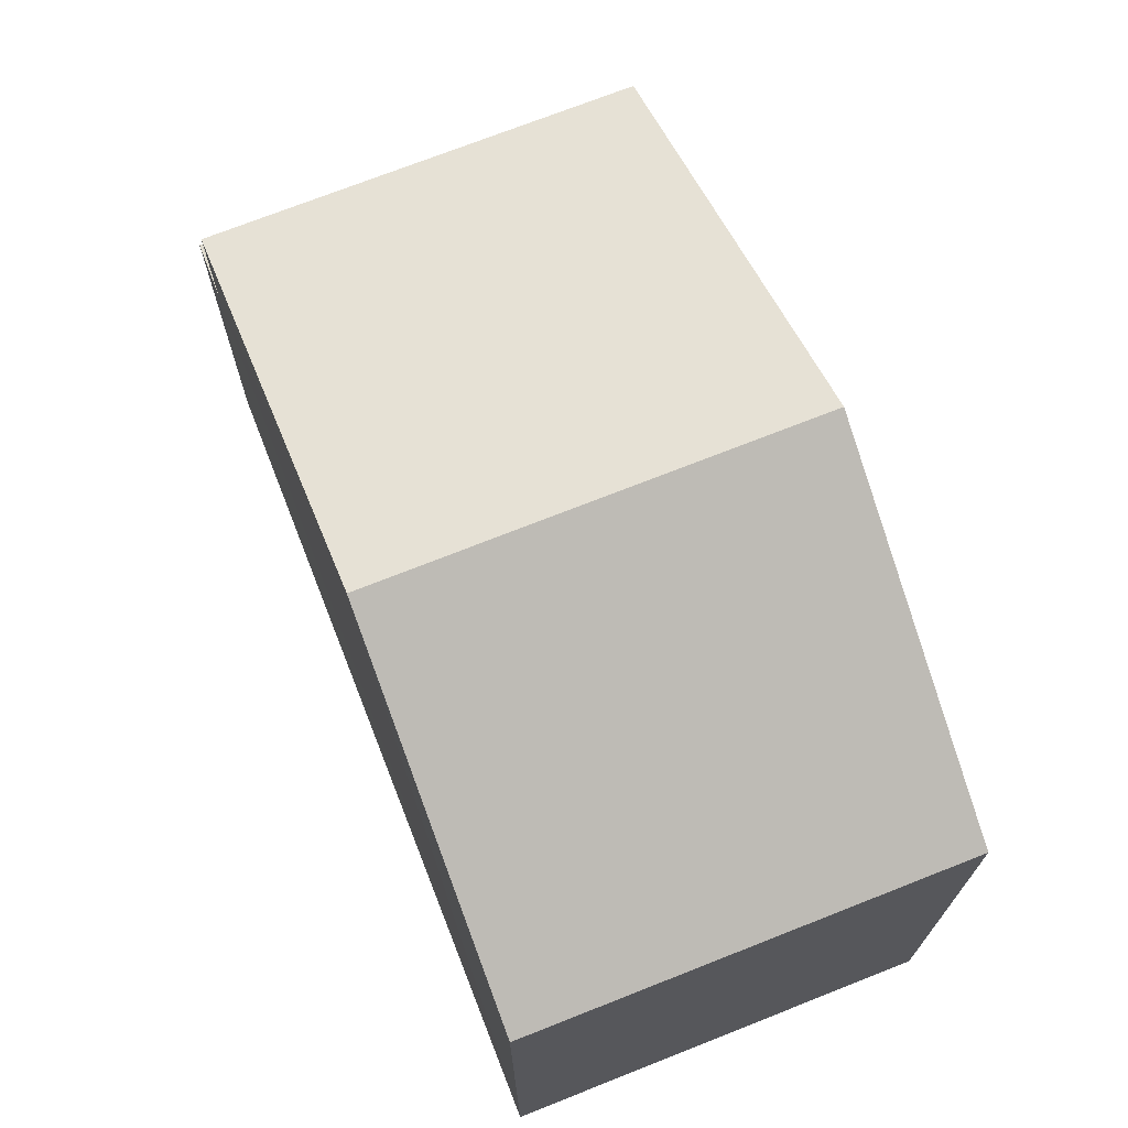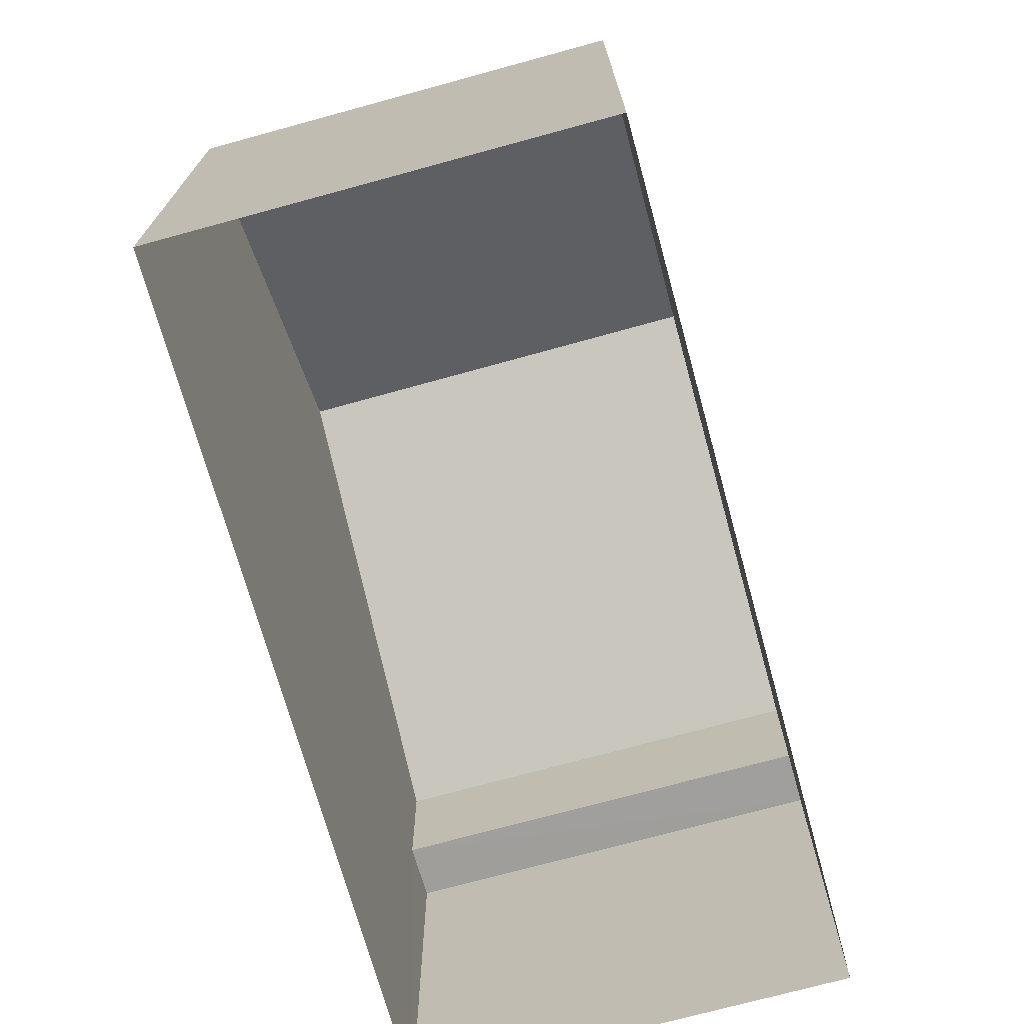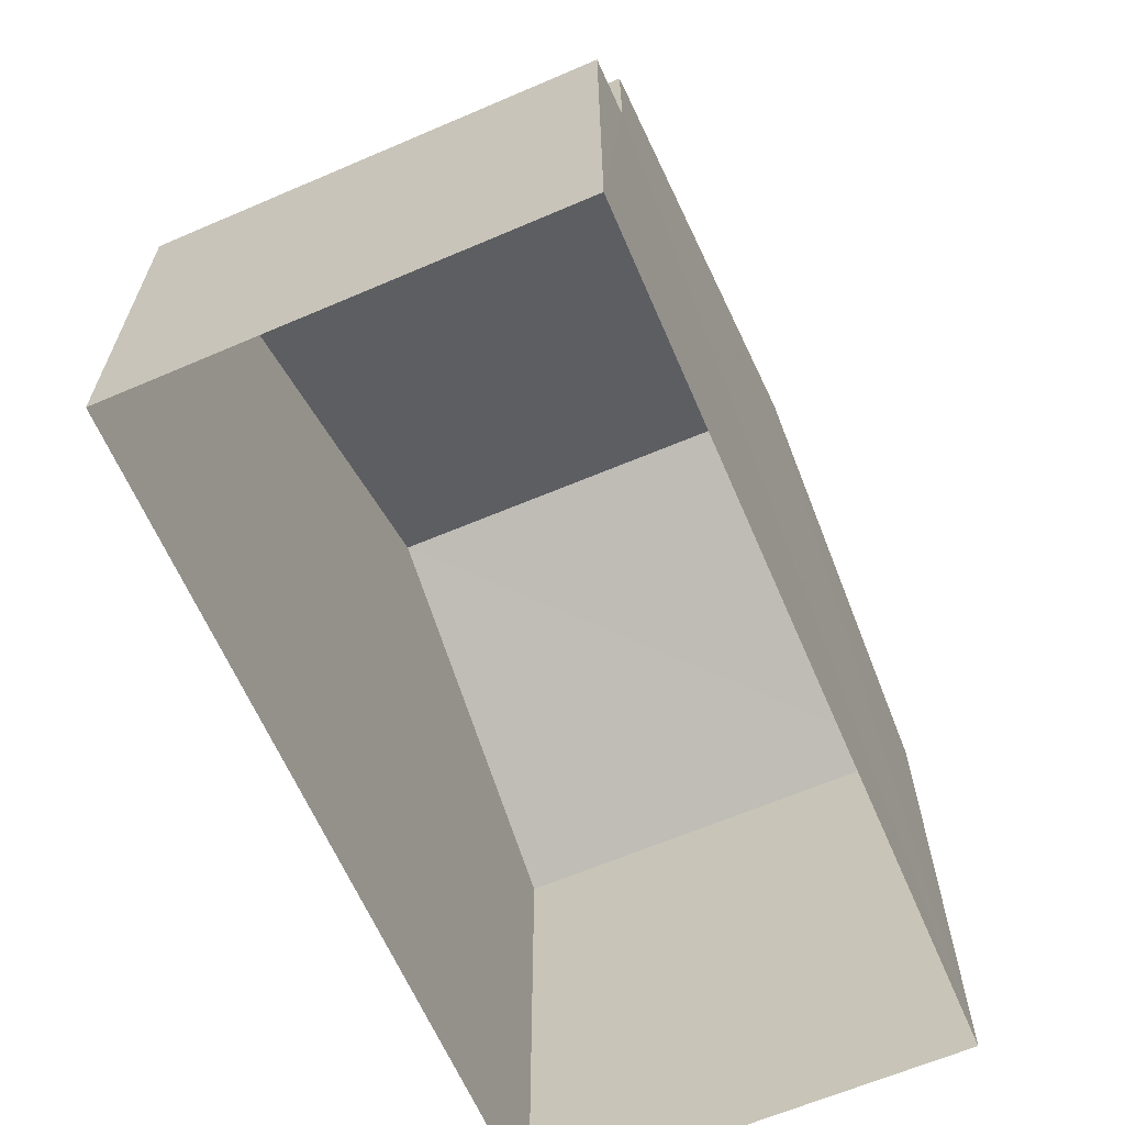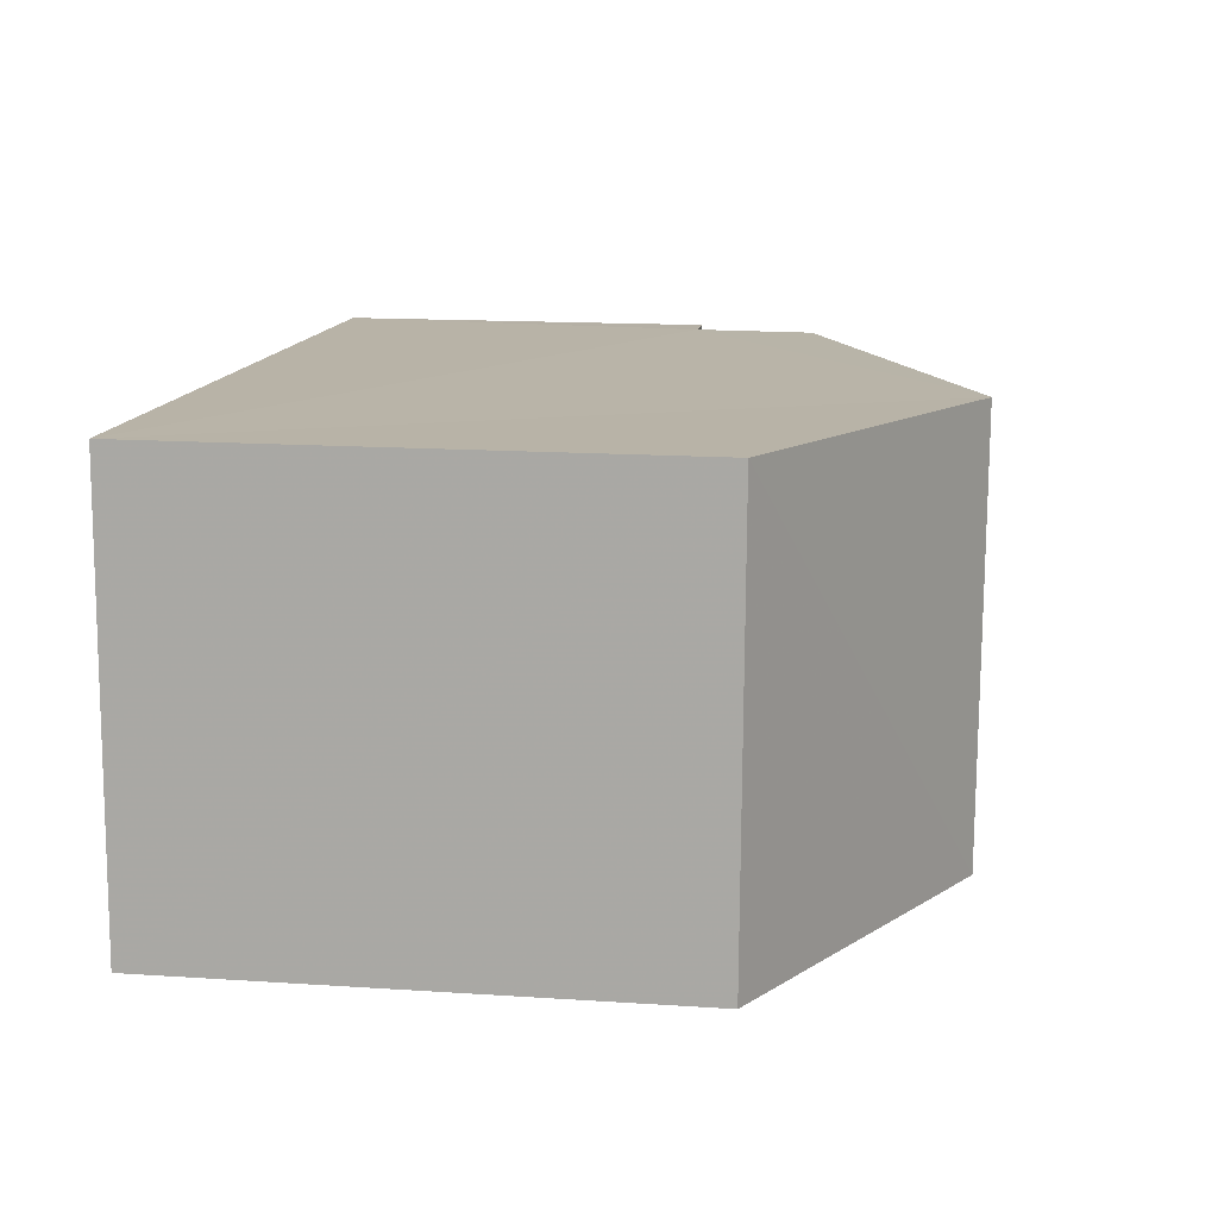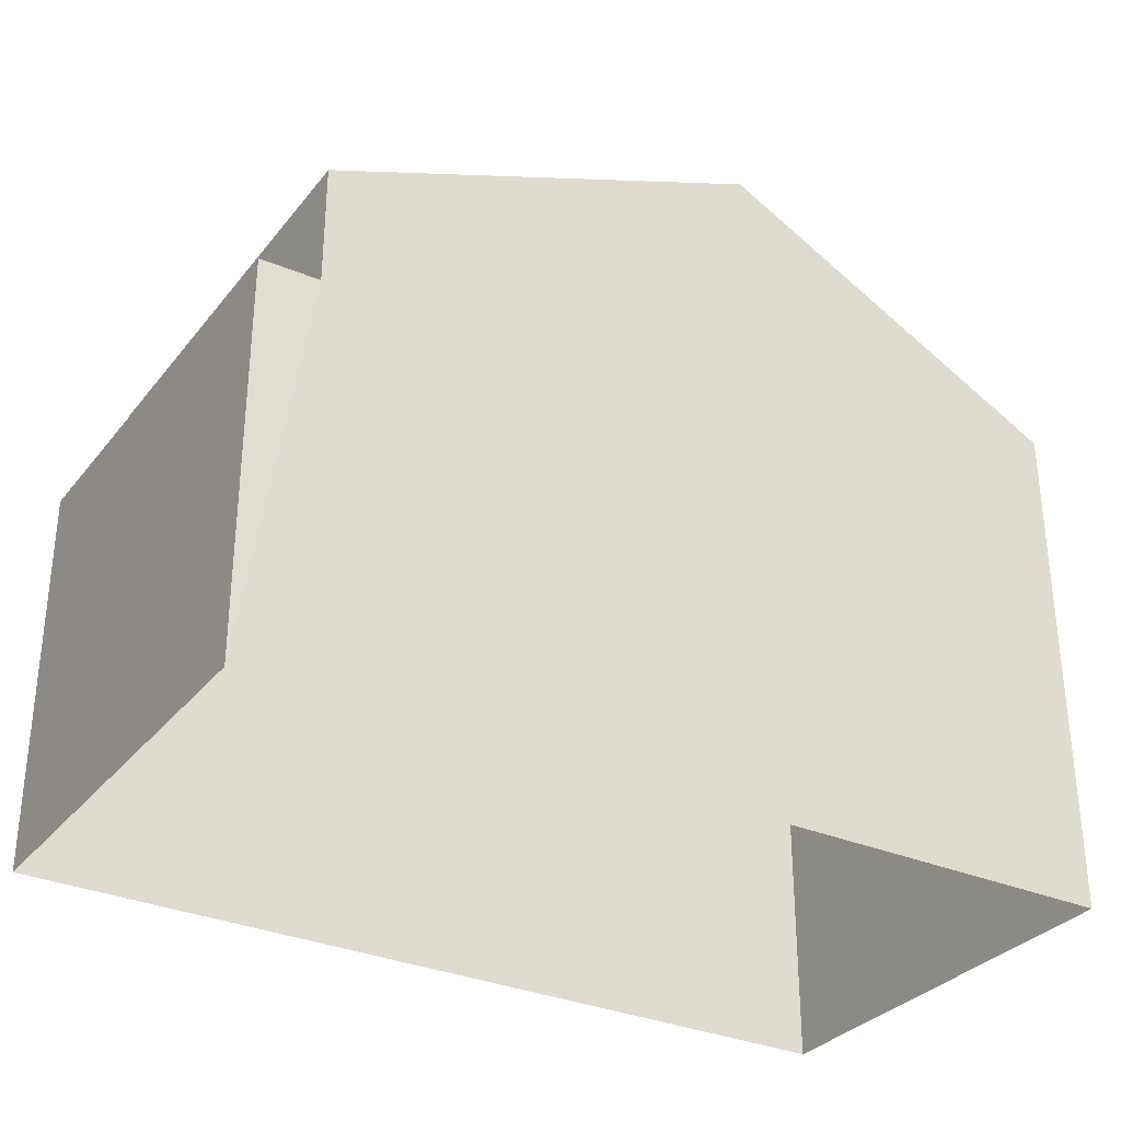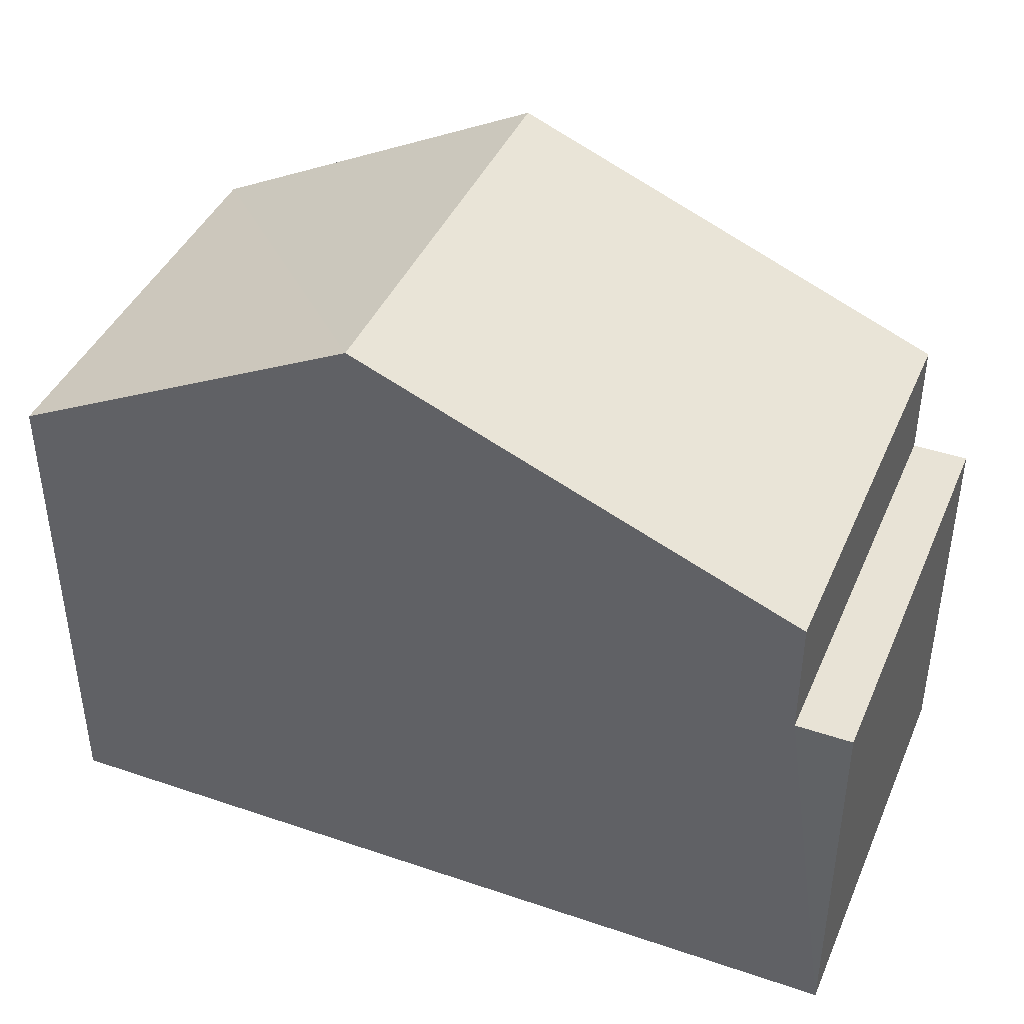
<metadata>
{"format":"obj","ext":"obj","renderer":"f3d","projection":"perspective","resolution":1024,"background":"white","views":[{"elev":70.4,"azim":-114.3,"up":"+Z"},{"elev":-71.4,"azim":-77.3,"up":"+Z"},{"elev":-63.6,"azim":110.6,"up":"+Z"},{"elev":15.6,"azim":-82.1,"up":"+Y"},{"elev":-31.6,"azim":145.6,"up":"+Z"},{"elev":41.7,"azim":19.6,"up":"+Z"}]}
</metadata>
<code>
v -3.739e+05 -1.048e+05 22.84
v -3.739e+05 -1.048e+05 22.84
v -3.739e+05 -1.048e+05 22.84
v -3.739e+05 -1.048e+05 22.84
v -3.739e+05 -1.048e+05 29.03
v -3.739e+05 -1.048e+05 29.03
v -3.739e+05 -1.048e+05 31.26
v -3.739e+05 -1.048e+05 31.26
v -3.739e+05 -1.048e+05 27.55
v -3.739e+05 -1.048e+05 27.55
v -3.739e+05 -1.048e+05 27.55
v -3.739e+05 -1.048e+05 27.55
v -3.739e+05 -1.048e+05 29.03
v -3.739e+05 -1.048e+05 29.03
f 1 2 3
f 4 1 3
f 5 6 7
f 8 5 7
f 9 10 11
f 9 12 10
f 13 14 8
f 7 13 8
f 5 3 2
f 6 5 2
f 9 14 13
f 12 9 13
f 10 1 4
f 11 10 4
f 6 2 7
f 13 7 12
f 12 2 1
f 12 1 10
f 7 2 12
f 5 8 3
f 8 14 9
f 3 9 4
f 4 9 11
f 3 8 9

</code>
